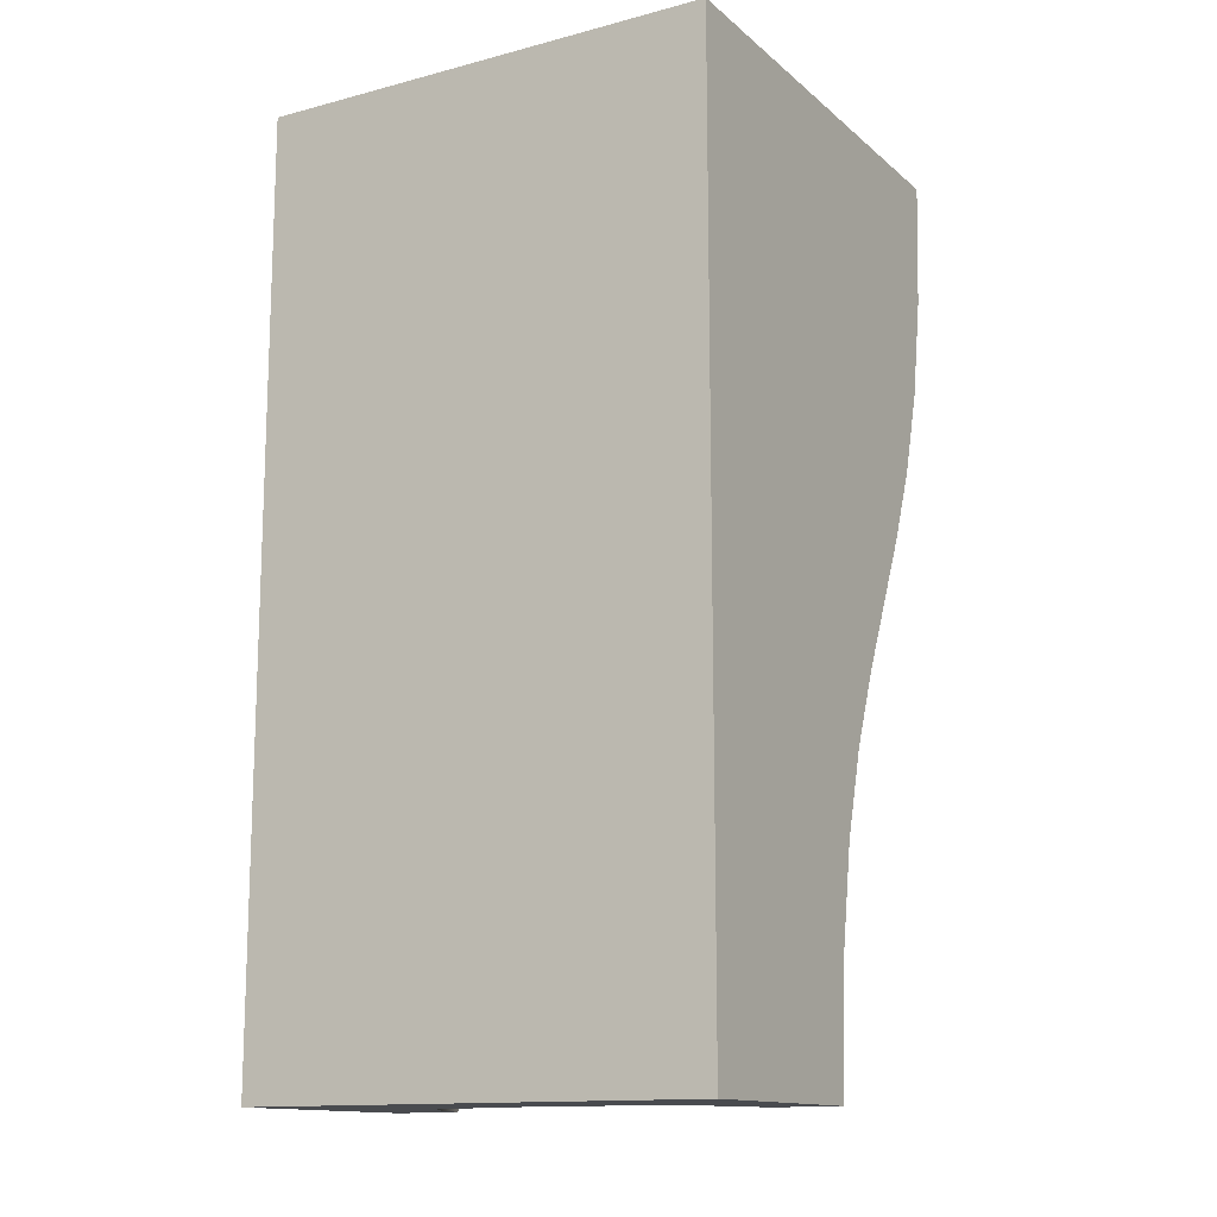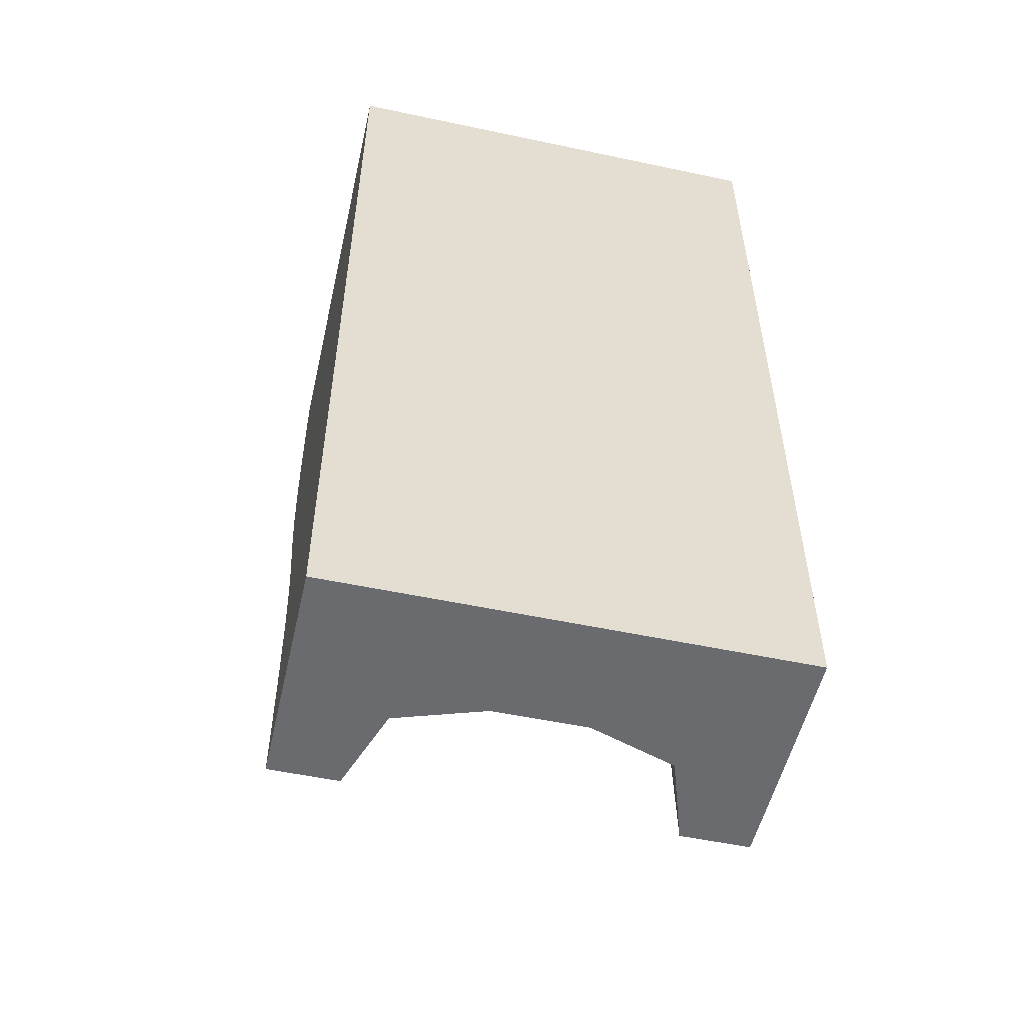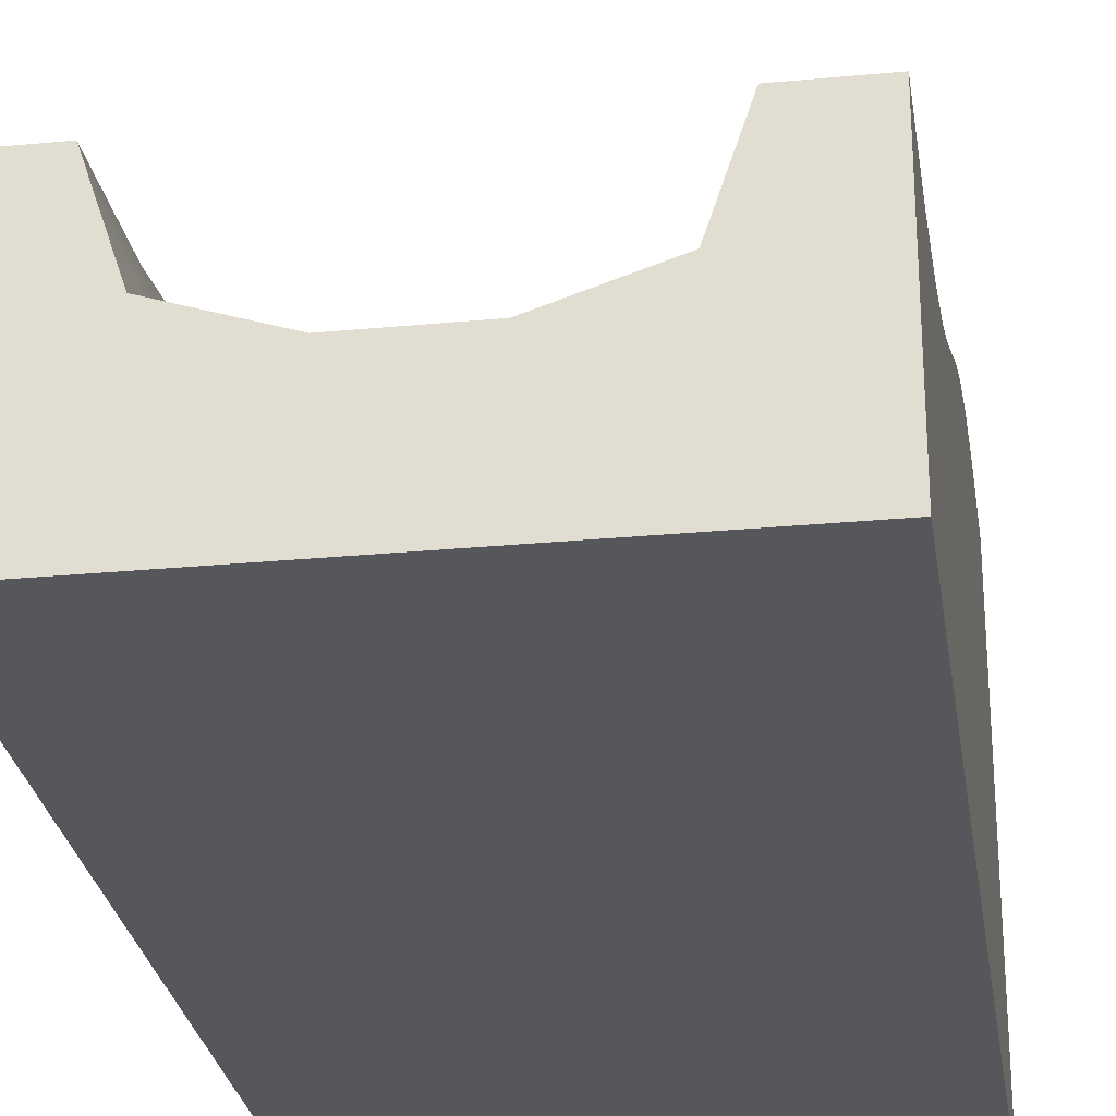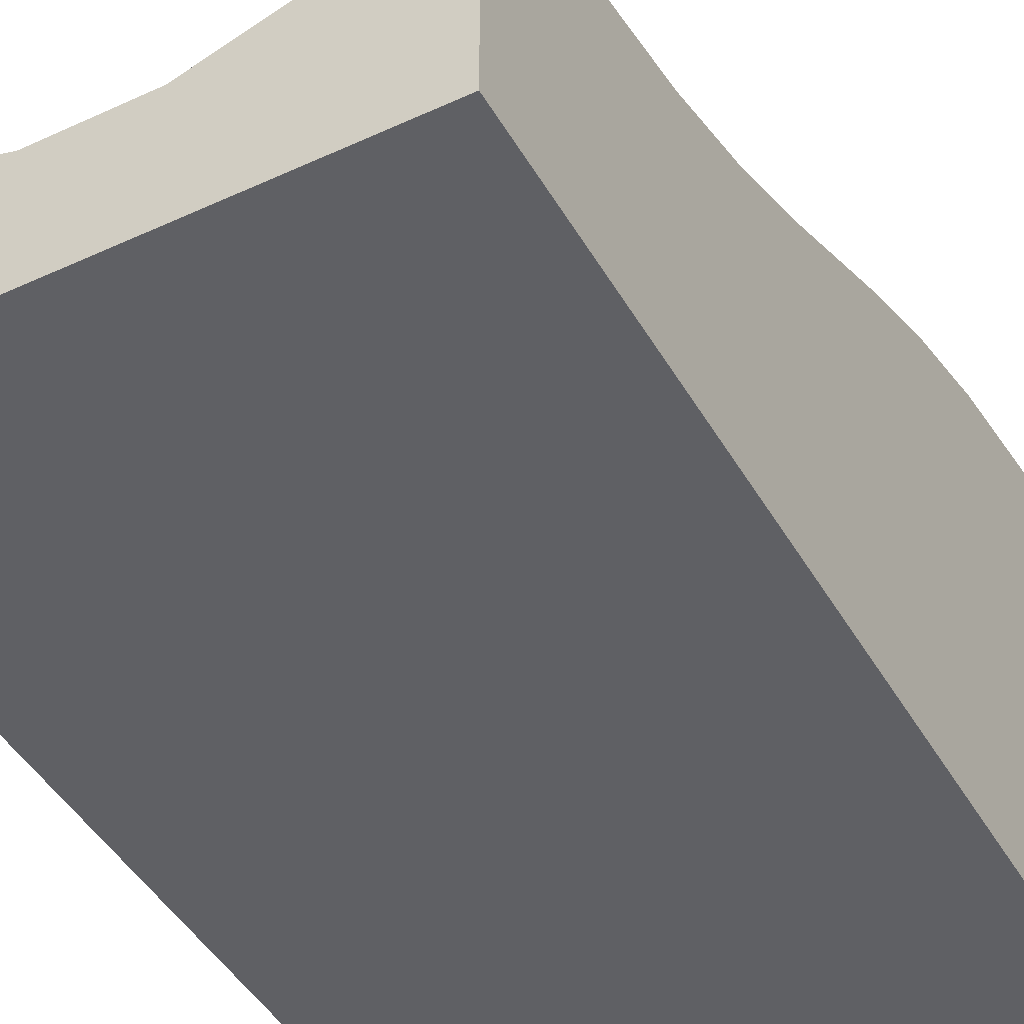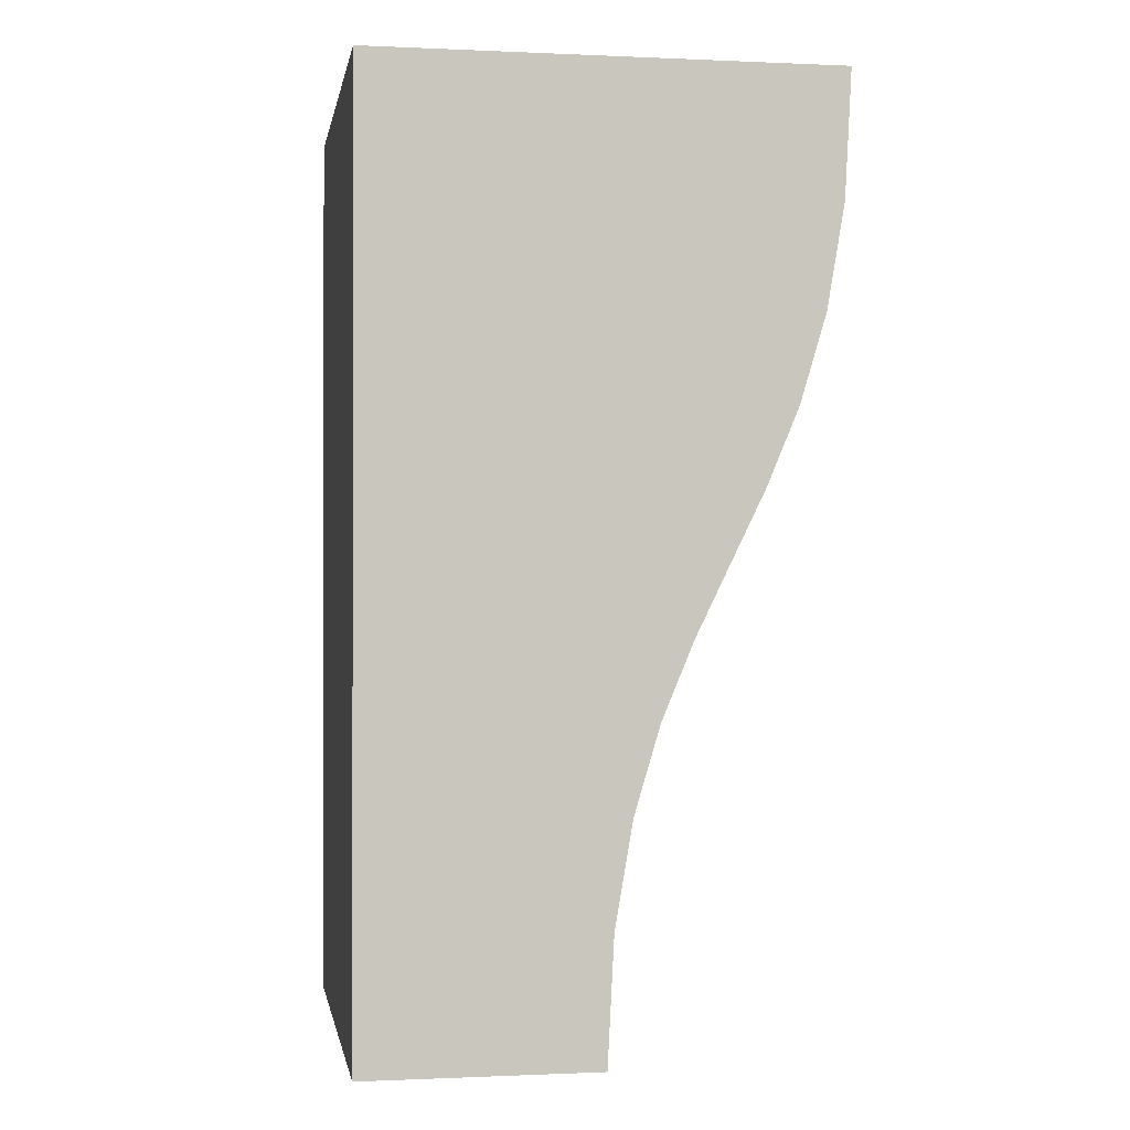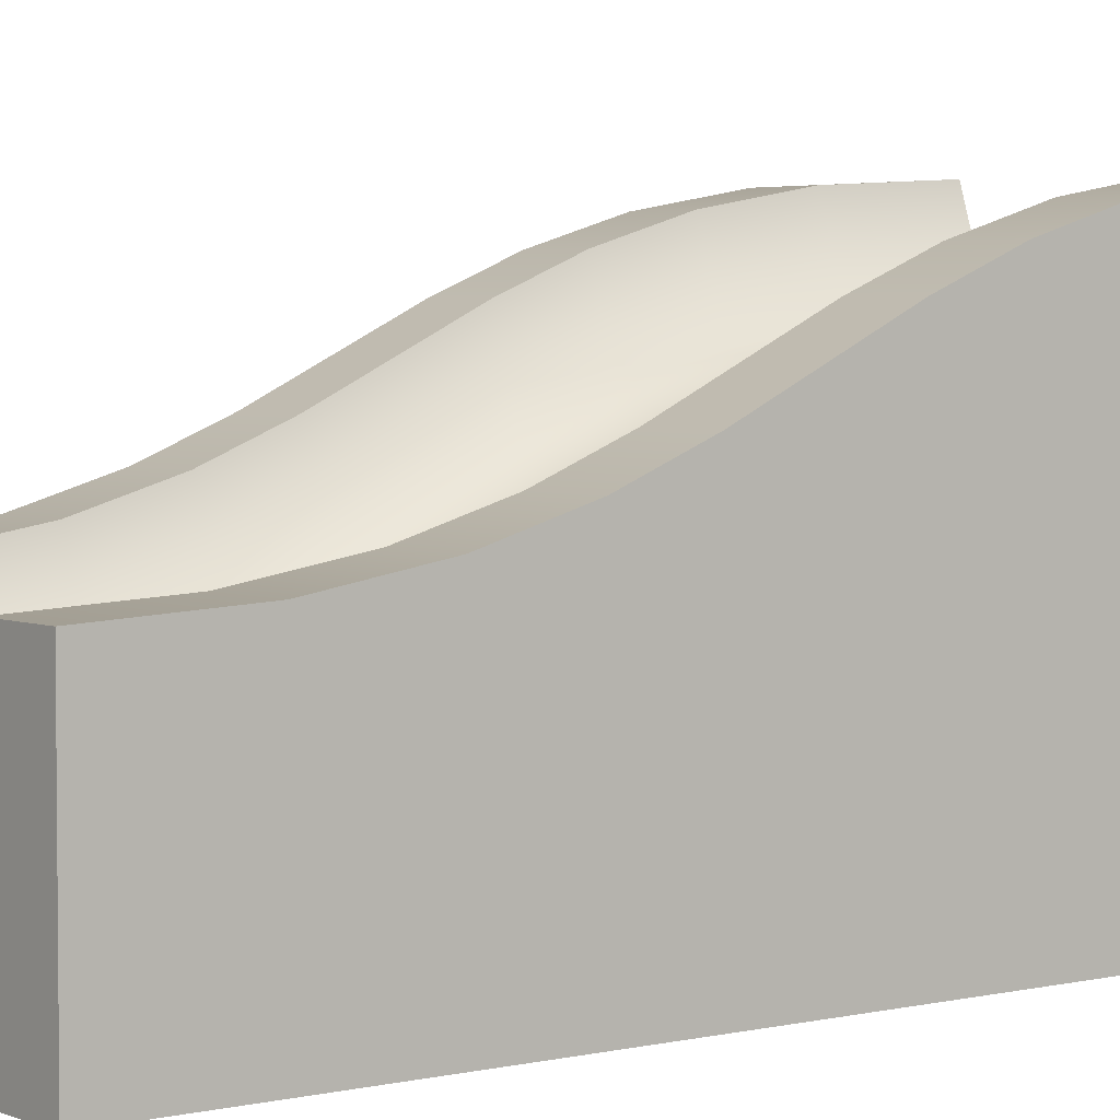
<metadata>
{"format":"obj","ext":"obj","renderer":"f3d","projection":"perspective","resolution":1024,"background":"white","views":[{"elev":-13.7,"azim":30.2,"up":"+Z"},{"elev":-53.3,"azim":-12.8,"up":"+Z"},{"elev":-27.1,"azim":-171.6,"up":"+Y"},{"elev":-44.8,"azim":-151.7,"up":"+Y"},{"elev":-0.5,"azim":80.4,"up":"+Z"},{"elev":3.7,"azim":-127.3,"up":"+Y"}]}
</metadata>
<code>
g ramp_long_solid_B
v -0.35 0.5 -1
v -0.5 0.5 -1
v -0.2875 0.3125 -1
v -0.5 2.123e-17 -1
v 0.5 2.123e-17 -1
v -0.1 0.25 -1
v 0.1 0.25 -1
v 0.2875 0.3125 -1
v 0.5 0.5 -1
v 0.35 0.5 -1
v -0.35 0.676 -0.152
v -0.5 0.676 -0.152
v -0.35 0.608 -0.316
v -0.5 0.608 -0.316
v -0.35 0.514 -0.728
v -0.5 0.514 -0.728
v 0.5 0.514 -0.728
v 0.35 0.514 -0.728
v -0.35 0.552 -0.504
v -0.5 0.552 -0.504
v 0.5 0.552 -0.504
v 0.35 0.552 -0.504
v 0.5 0.608 -0.316
v 0.35 0.608 -0.316
v 0.5 0.676 -0.152
v 0.35 0.676 -0.152
v -0.35 0.986 0.728
v -0.35 1 1
v -0.5 0.986 0.728
v -0.5 1 1
v 0.5 2.123e-17 1
v 0.5 0.824 0.152
v 0.5 0.892 0.316
v 0.5 0.948 0.504
v 0.5 0.986 0.728
v 0.5 1 1
v 0.35 0.892 0.316
v 0.35 0.948 0.504
v -0.35 0.948 0.504
v -0.5 0.948 0.504
v -0.35 0.824 0.152
v -0.35 0.892 0.316
v -0.5 0.824 0.152
v -0.5 0.892 0.316
v 0.35 0.824 0.152
v 0.35 0.986 0.728
v 0.35 1 1
v -0.5 0 1
v 0.2875 0.8125 1
v 0.1 0.75 1
v -0.1 0.75 1
v -0.2875 0.8125 1
v -0.2875 0.4205 -0.316
v -0.2875 0.4885 -0.152
v -0.2875 0.3645 -0.504
v 0.1 0.302 -0.504
v 0.1 0.358 -0.316
v -0.1 0.302 -0.504
v -0.1 0.358 -0.316
v 0.1 0.426 -0.152
v -0.1 0.426 -0.152
v -0.2875 0.3265 -0.728
v 0.2875 0.4885 -0.152
v 0.2875 0.4205 -0.316
v -0.1 0.264 -0.728
v 0.2875 0.3265 -0.728
v 0.2875 0.3645 -0.504
v 0.1 0.264 -0.728
v -0.2875 0.7985 0.728
v 0.2875 0.7045 0.316
v 0.2875 0.7605 0.504
v 0.2875 0.6365 0.152
v 0.1 0.574 0.152
v 0.1 0.642 0.316
v 0.1 0.698 0.504
v -0.1 0.642 0.316
v -0.1 0.698 0.504
v 0.2875 0.7985 0.728
v 0.1 0.736 0.728
v -0.1 0.574 0.152
v -0.2875 0.6365 0.152
v -0.2875 0.7045 0.316
v -0.1 0.736 0.728
v -0.2875 0.7605 0.504
f 3 2 1
f 3 4 2
f 4 3 5
f 5 3 6
f 7 5 6
f 8 5 7
f 5 8 9
f 9 8 10
f 1 2 3
f 2 4 3
f 5 3 4
f 6 3 5
f 6 5 7
f 7 5 8
f 9 8 5
f 10 8 9
f 13 12 11
f 12 13 14
f 11 12 13
f 14 13 12
f 2 15 1
f 15 2 16
f 1 15 2
f 16 2 15
f 10 17 9
f 17 10 18
f 9 17 10
f 18 10 17
f 16 19 15
f 19 16 20
f 15 19 16
f 20 16 19
f 18 21 17
f 21 18 22
f 17 21 18
f 22 18 21
f 22 23 21
f 23 22 24
f 21 23 22
f 24 22 23
f 23 26 25
f 26 23 24
f 25 26 23
f 24 23 26
f 20 13 19
f 13 20 14
f 19 13 20
f 14 20 13
f 29 28 27
f 28 29 30
f 27 28 29
f 30 29 28
f 17 5 9
f 5 17 31
f 31 17 21
f 31 21 23
f 31 23 25
f 31 25 32
f 31 32 33
f 31 33 34
f 31 34 35
f 31 35 36
f 9 5 17
f 31 17 5
f 21 17 31
f 23 21 31
f 25 23 31
f 32 25 31
f 33 32 31
f 34 33 31
f 35 34 31
f 36 35 31
f 37 34 33
f 34 37 38
f 33 34 37
f 38 37 34
f 40 27 39
f 27 40 29
f 39 27 40
f 29 40 27
f 43 42 41
f 42 43 44
f 41 42 43
f 44 43 42
f 26 32 25
f 32 26 45
f 25 32 26
f 45 26 32
f 38 35 34
f 35 38 46
f 34 35 38
f 46 38 35
f 12 41 11
f 41 12 43
f 11 41 12
f 43 12 41
f 44 39 42
f 39 44 40
f 42 39 44
f 40 44 39
f 45 33 32
f 33 45 37
f 32 33 45
f 37 45 33
f 46 36 35
f 36 46 47
f 35 36 46
f 47 46 36
f 48 5 31
f 5 48 4
f 31 5 48
f 4 48 5
f 49 36 47
f 49 31 36
f 31 49 50
f 51 31 50
f 52 31 51
f 30 31 52
f 30 52 28
f 31 30 48
f 47 36 49
f 36 31 49
f 50 49 31
f 50 31 51
f 51 31 52
f 52 31 30
f 48 30 31
f 28 52 30
f 48 2 4
f 2 48 16
f 16 48 20
f 20 48 14
f 14 48 12
f 12 48 43
f 43 48 44
f 44 48 40
f 40 48 29
f 29 48 30
f 4 2 48
f 16 48 2
f 20 48 16
f 14 48 20
f 12 48 14
f 43 48 12
f 44 48 43
f 40 48 44
f 29 48 40
f 30 48 29
f 11 53 13
f 53 11 54
f 13 53 11
f 54 11 53
f 13 55 19
f 55 13 53
f 19 55 13
f 53 13 55
f 58 57 56
f 57 58 59
f 56 57 58
f 59 58 57
f 57 61 60
f 61 57 59
f 60 61 57
f 59 57 61
f 15 3 1
f 3 15 62
f 1 3 15
f 62 15 3
f 64 60 63
f 60 64 57
f 63 60 64
f 57 64 60
f 62 58 65
f 58 62 55
f 65 58 62
f 55 62 58
f 67 18 66
f 18 67 22
f 66 18 67
f 22 67 18
f 64 22 67
f 22 64 24
f 67 22 64
f 24 64 22
f 56 64 67
f 64 56 57
f 67 64 56
f 57 56 64
f 55 59 58
f 59 55 53
f 58 59 55
f 53 55 59
f 68 67 66
f 67 68 56
f 66 67 68
f 56 68 67
f 19 62 15
f 62 19 55
f 15 62 19
f 55 19 62
f 3 65 6
f 65 3 62
f 6 65 3
f 62 3 65
f 68 58 56
f 58 68 65
f 56 58 68
f 65 68 58
f 59 54 61
f 54 59 53
f 61 54 59
f 53 59 54
f 66 10 8
f 10 66 18
f 8 10 66
f 18 66 10
f 6 68 7
f 68 6 65
f 7 68 6
f 65 6 68
f 7 66 8
f 66 7 68
f 8 66 7
f 68 7 66
f 63 24 64
f 24 63 26
f 64 24 63
f 26 63 24
f 28 69 27
f 69 28 52
f 27 69 28
f 52 28 69
f 71 37 70
f 37 71 38
f 70 37 71
f 38 71 37
f 60 72 63
f 72 60 73
f 63 72 60
f 73 60 72
f 76 75 74
f 75 76 77
f 74 75 76
f 77 76 75
f 75 78 71
f 78 75 79
f 71 78 75
f 79 75 78
f 74 71 70
f 71 74 75
f 70 71 74
f 75 74 71
f 54 80 61
f 80 54 81
f 61 80 54
f 81 54 80
f 81 76 80
f 76 81 82
f 80 76 81
f 82 81 76
f 72 26 63
f 26 72 45
f 63 26 72
f 45 72 26
f 70 45 72
f 45 70 37
f 72 45 70
f 37 70 45
f 61 73 60
f 73 61 80
f 60 73 61
f 80 61 73
f 42 81 41
f 81 42 82
f 41 81 42
f 82 42 81
f 84 83 77
f 83 84 69
f 77 83 84
f 69 84 83
f 69 51 83
f 51 69 52
f 83 51 69
f 52 69 51
f 80 74 73
f 74 80 76
f 73 74 80
f 76 80 74
f 73 70 72
f 70 73 74
f 72 70 73
f 74 73 70
f 82 77 76
f 77 82 84
f 76 77 82
f 84 82 77
f 27 84 39
f 84 27 69
f 39 84 27
f 69 27 84
f 83 50 79
f 50 83 51
f 79 50 83
f 51 83 50
f 77 79 75
f 79 77 83
f 75 79 77
f 83 77 79
f 78 38 71
f 38 78 46
f 71 38 78
f 46 78 38
f 79 49 78
f 49 79 50
f 78 49 79
f 50 79 49
f 49 46 78
f 46 49 47
f 78 46 49
f 47 49 46
f 39 82 42
f 82 39 84
f 42 82 39
f 84 39 82
f 41 54 11
f 54 41 81
f 11 54 41
f 81 41 54

</code>
